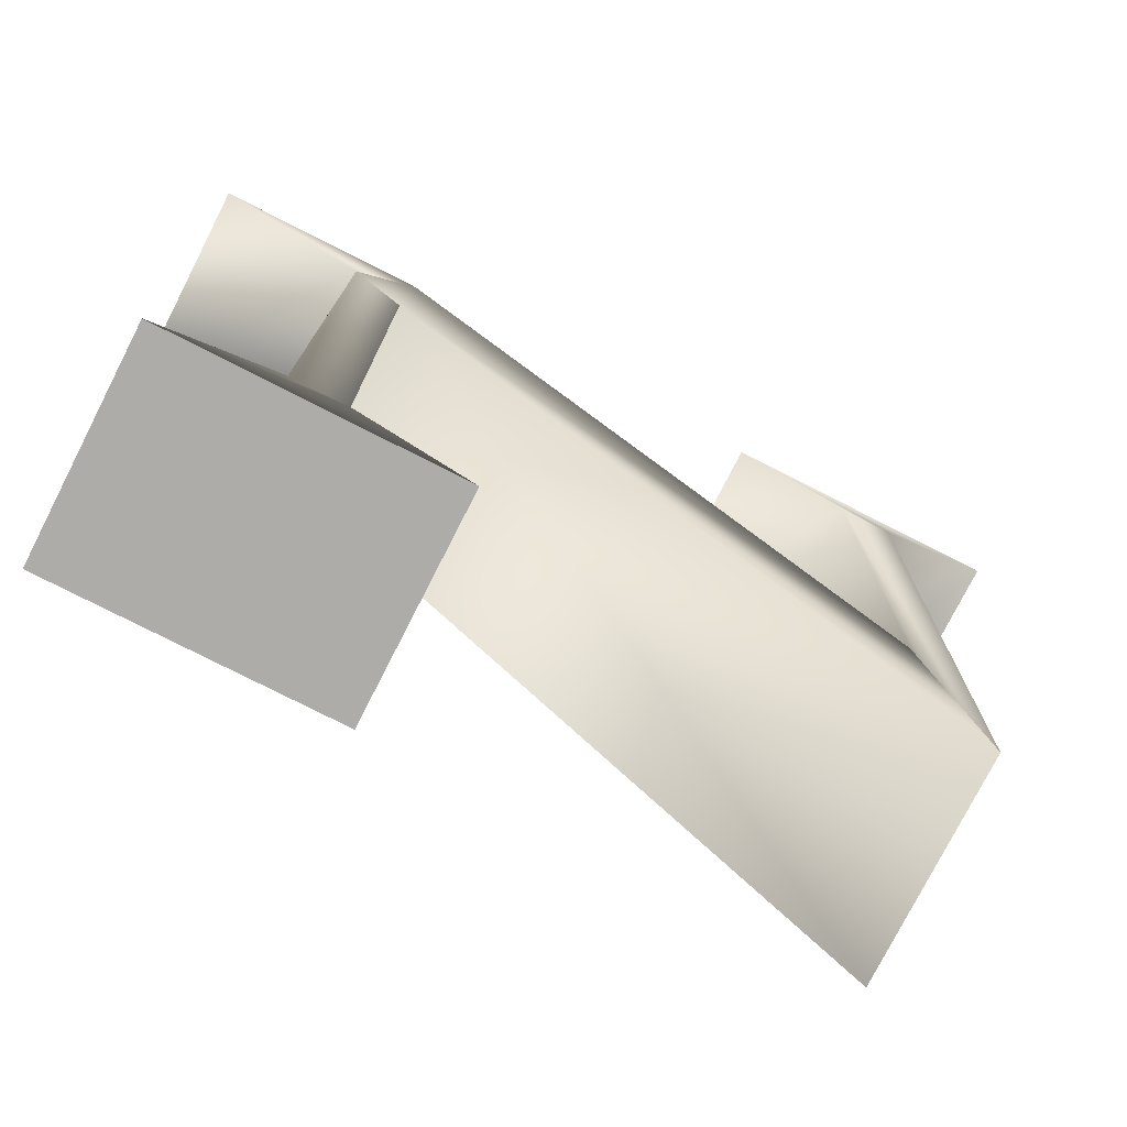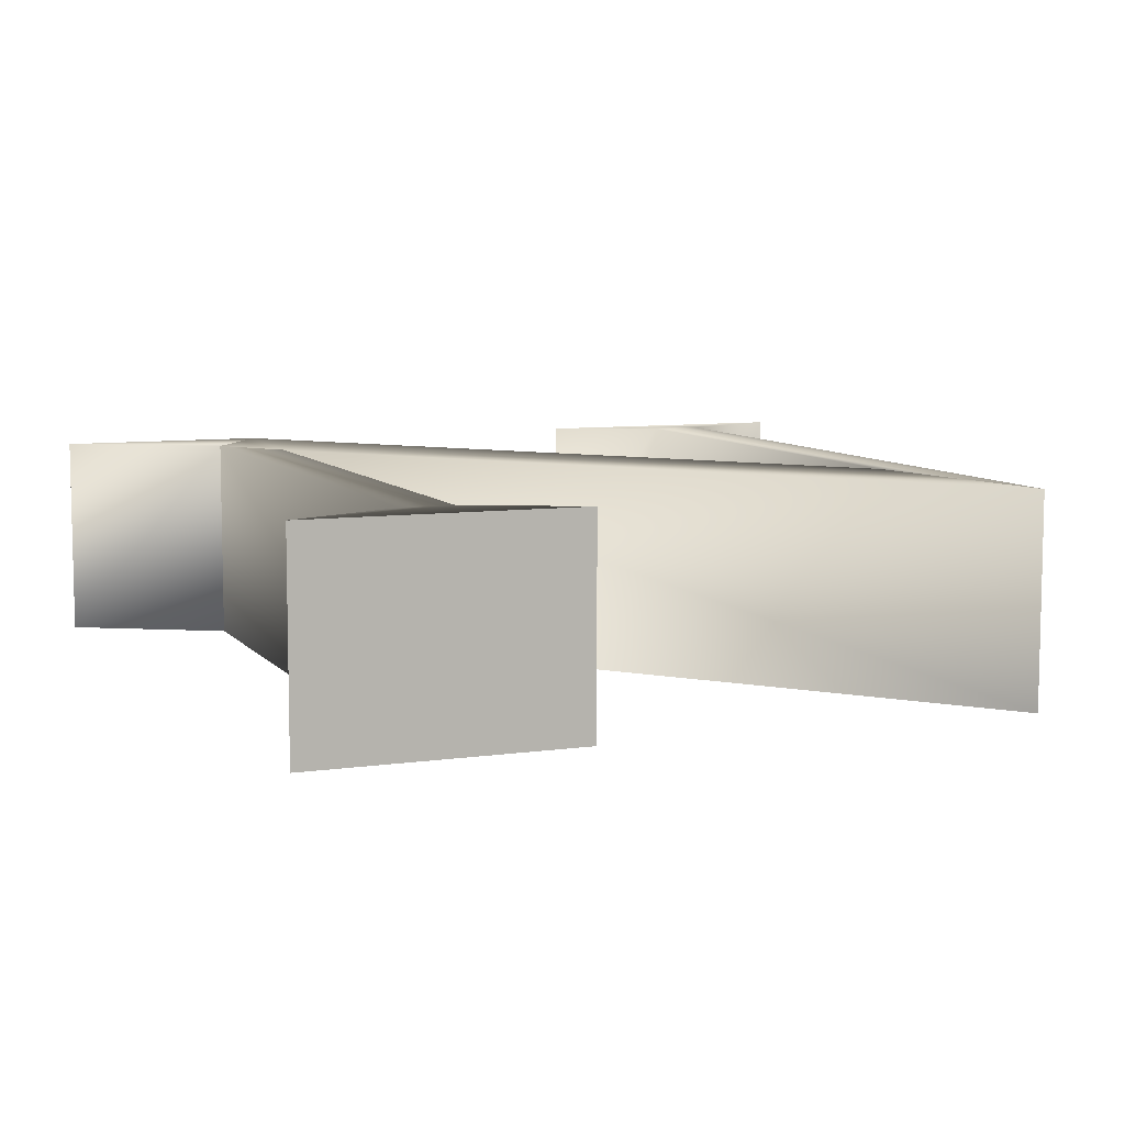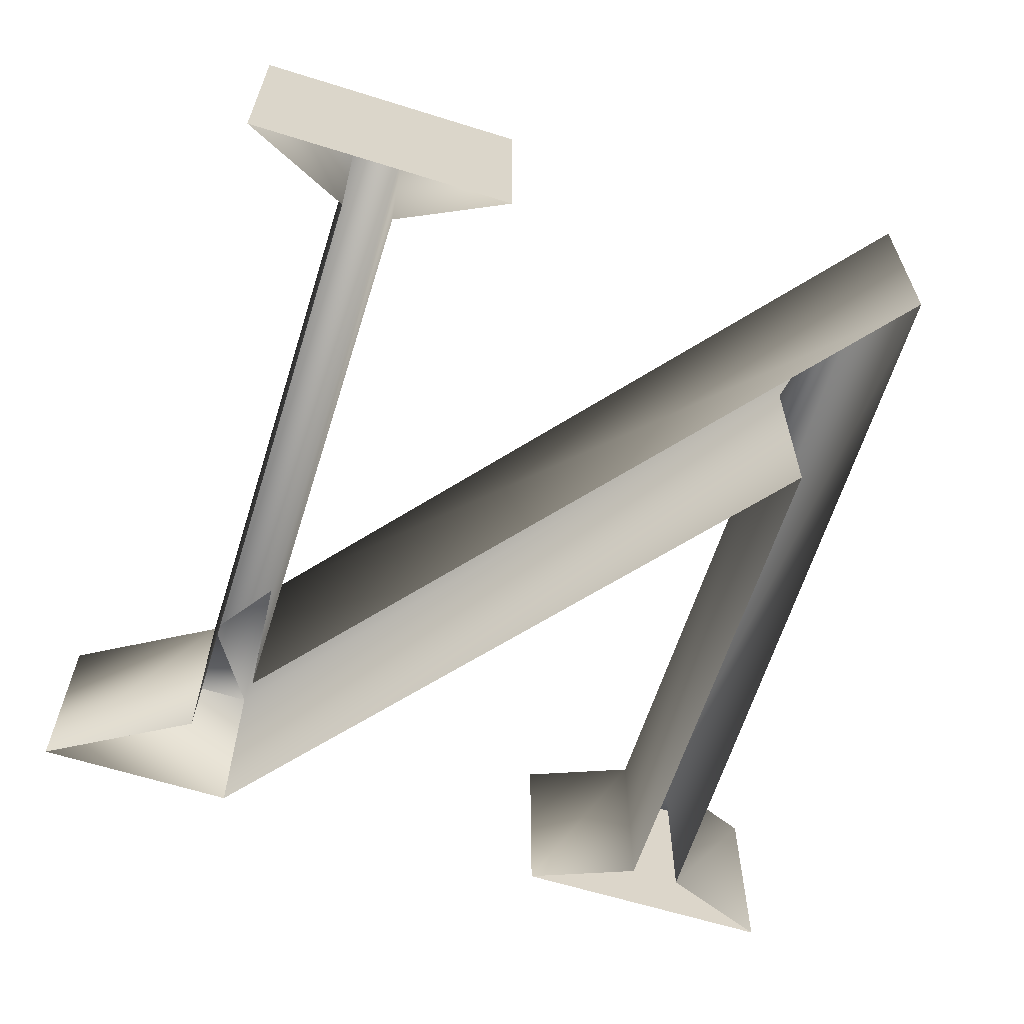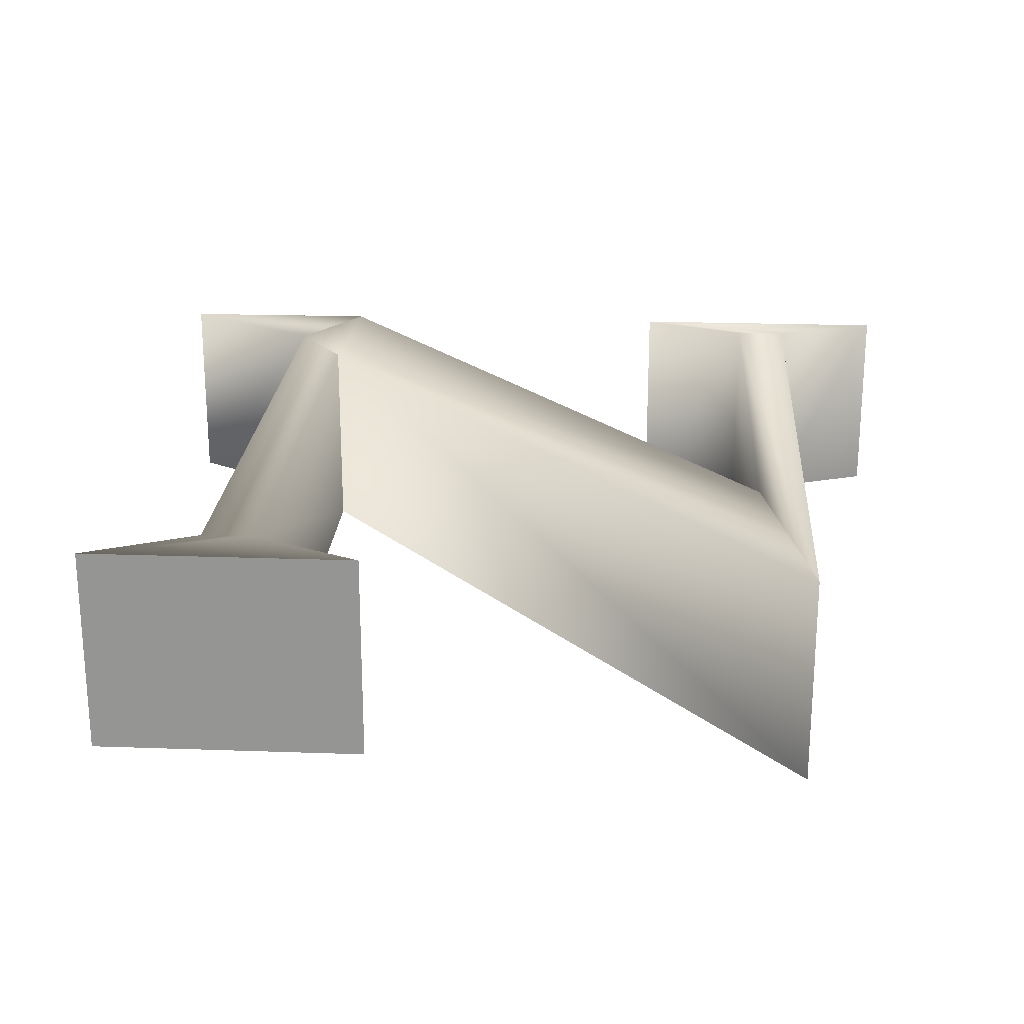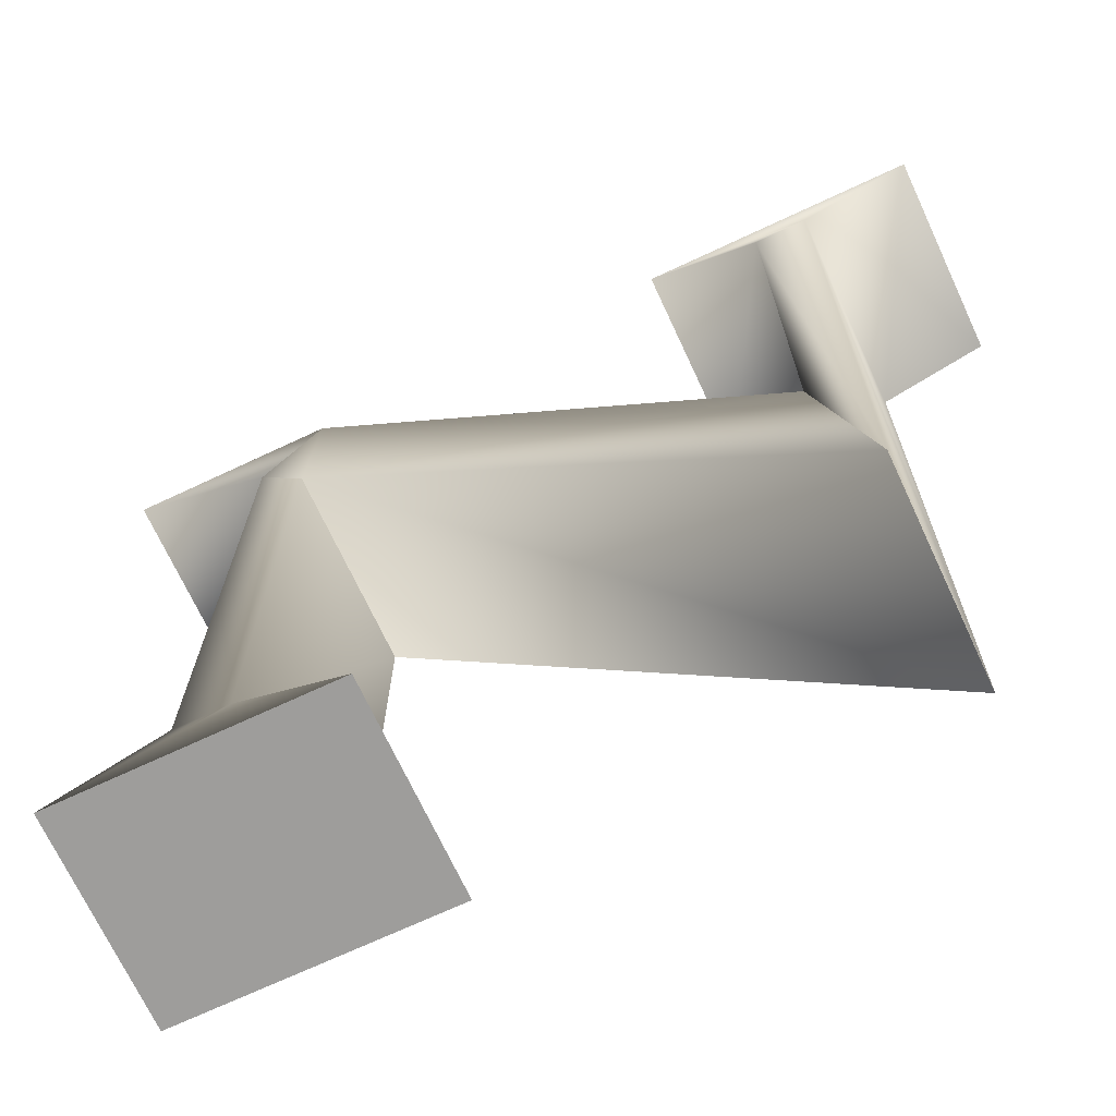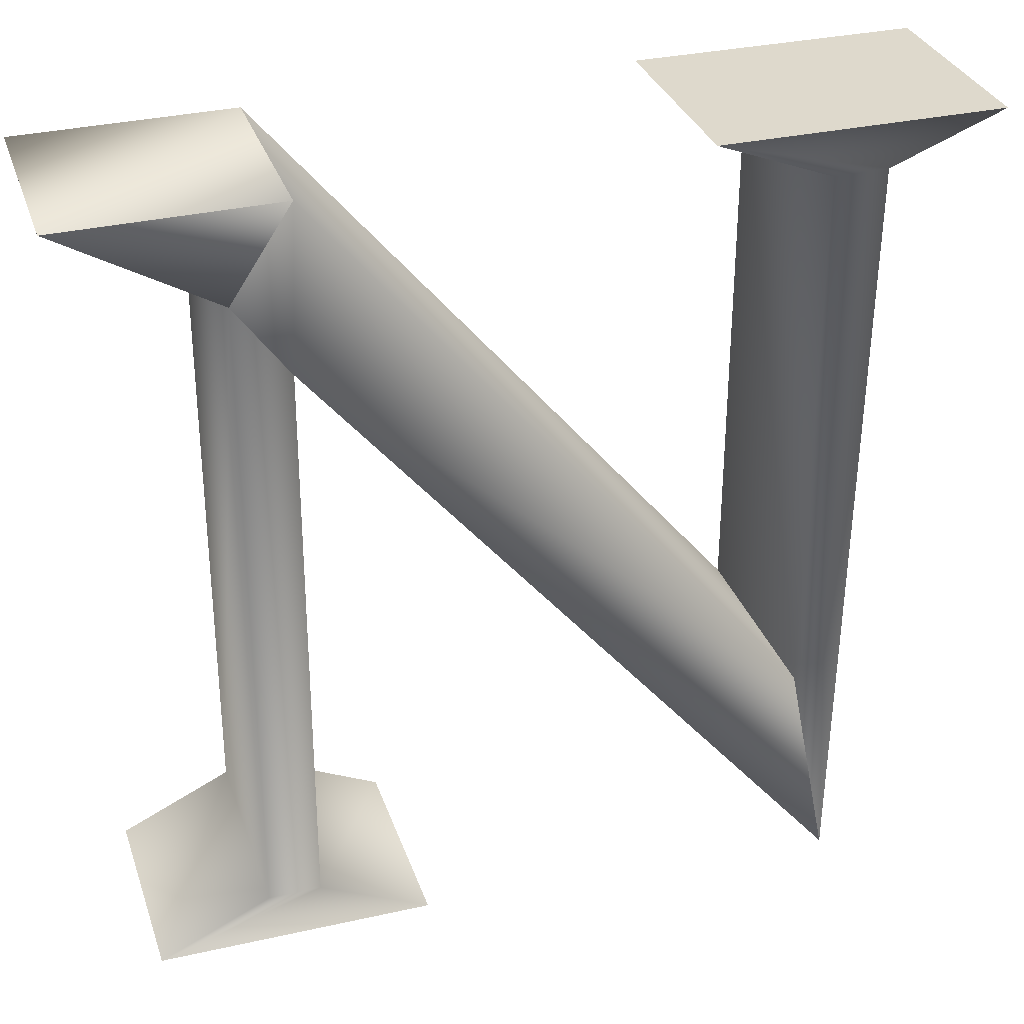
<metadata>
{"format":"obj","ext":"obj","renderer":"f3d","projection":"perspective","resolution":1024,"background":"white","views":[{"elev":-76.8,"azim":-27.0,"up":"+Y"},{"elev":7.9,"azim":-21.8,"up":"+Z"},{"elev":-62.1,"azim":-17.6,"up":"+Z"},{"elev":22.2,"azim":3.5,"up":"+Z"},{"elev":-70.7,"azim":25.0,"up":"+Y"},{"elev":32.1,"azim":-17.5,"up":"+Y"}]}
</metadata>
<code>
v 12.85 0.00634 -8.629
v 8.332 2.164 -8.629
v 8.402 25.99 -8.629
v 8.402 26.01 -8.629
v 30.69 -0.9649 -8.629
v 12.85 0.00634 -0.02263
v 8.332 2.164 -0.02263
v 8.402 25.99 -0.02263
v 8.402 26.01 -0.02263
v 30.69 -0.9649 -0.02263
v 1.608 0.006507 -0.02263
v 6.182 2.164 -0.02263
v 6.23 29.04 -0.02263
v 8.701 32.76 -0.02263
v 28.88 8.219 -0.02263
v 1.605 0.004636 -8.629
v 6.182 2.164 -8.629
v 6.23 29.04 -8.629
v 8.701 32.76 -8.629
v 28.88 8.219 -8.629
v -0.005401 32.69 -0.02254
v -0.005267 32.69 -0.02254
v -0.005267 32.69 -8.629
v -0.005401 32.69 -8.629
v 31.14 30.95 -8.629
v 31.14 30.95 -0.02254
v 28.92 30.93 -0.02254
v 28.92 30.93 -8.629
v 35.79 32.77 -8.629
v 35.79 32.77 -0.02315
v 24.25 32.75 -0.02254
v 24.25 32.75 -8.629
g N
f 1 6 16
f 1 2 7
f 1 7 6
f 2 3 7
f 3 8 7
f 3 4 9
f 3 9 8
f 4 5 9
f 5 10 9
f 6 11 16
f 6 7 11
f 7 12 11
f 7 8 13
f 7 13 12
f 8 9 13
f 9 14 13
f 9 10 15
f 9 15 14
f 31 30 32
f 11 12 17
f 11 17 16
f 12 13 17
f 13 18 17
f 21 22 23
f 21 23 24
f 14 15 19
f 15 20 19
f 32 30 29
f 19 4 3
f 21 13 14
f 21 14 22
f 22 14 19
f 22 19 23
f 23 18 24
f 24 18 13
f 24 13 21
f 26 10 5
f 26 5 25
f 27 15 10
f 27 10 26
f 28 20 15
f 28 15 27
f 30 26 25
f 30 25 29
f 31 27 26
f 31 26 30
f 32 28 27
f 32 27 31

</code>
